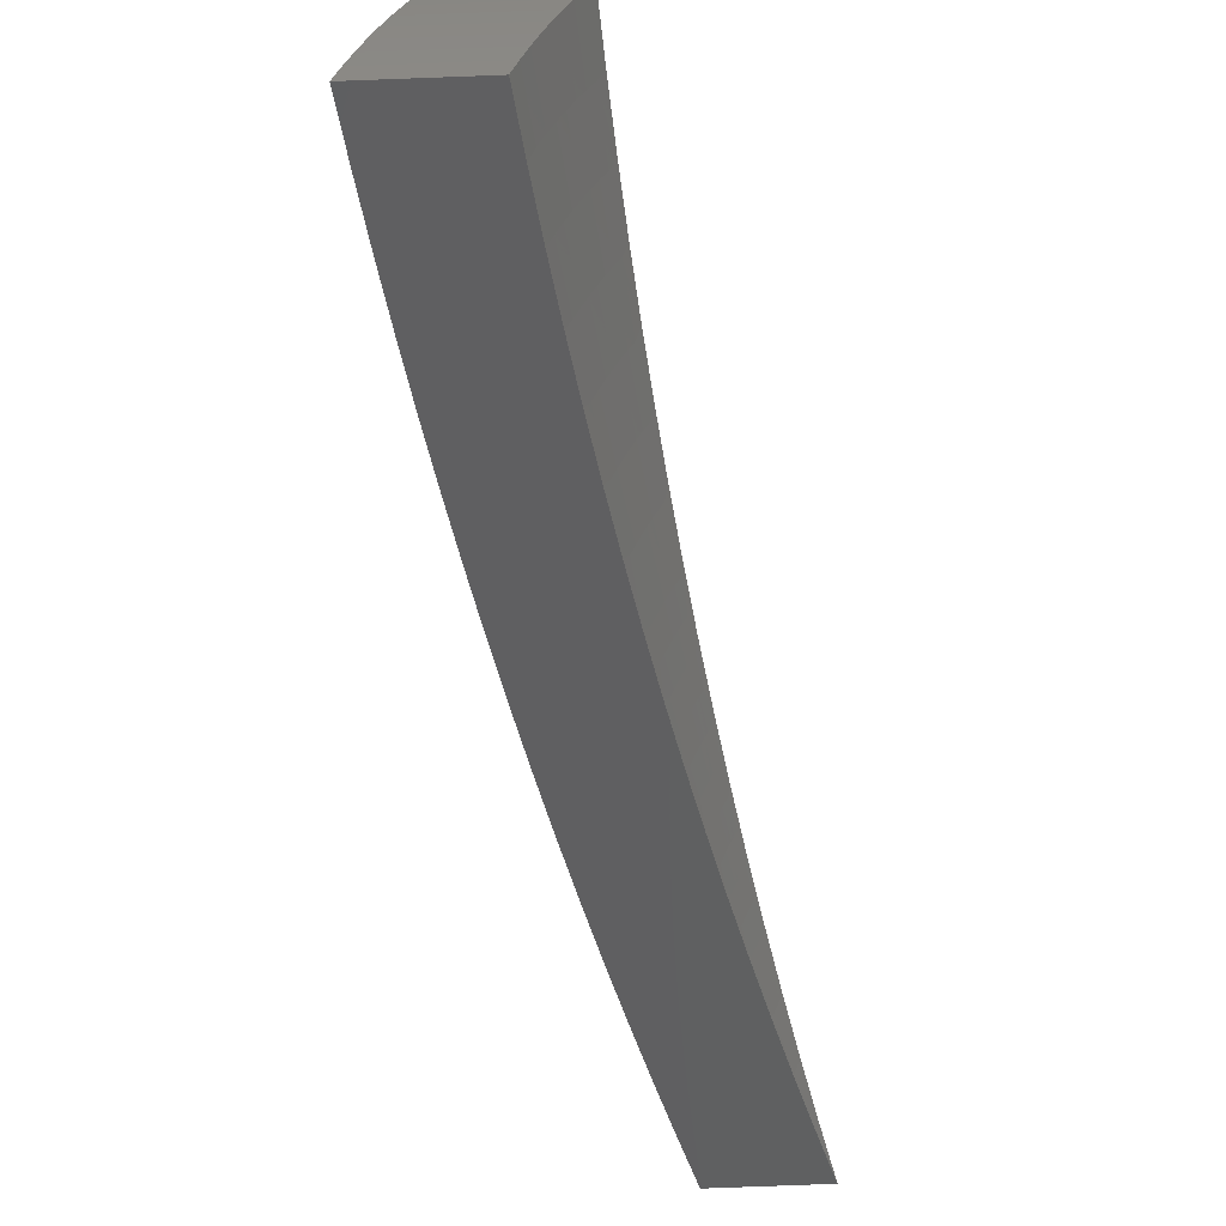
<metadata>
{"format":"stl","ext":"stl","renderer":"f3d","projection":"perspective","resolution":1024,"background":"white","views":[{"elev":-15.2,"azim":-64.0,"up":"+Y"}]}
</metadata>
<code>
# stl→obj: 381 verts, 758 faces
v -1.299 1.548 -11.46
v -1.332 1.519 -11.46
v -1.218 1.452 -11.48
v -1.248 1.423 -11.48
v -1.138 1.356 -11.5
v -1.163 1.326 -11.5
v -1.057 1.26 -11.52
v -1.078 1.23 -11.52
v -0.9764 1.164 -11.54
v -0.9938 1.133 -11.54
v -0.8956 1.067 -11.56
v -0.9096 1.037 -11.56
v -0.8146 0.9708 -11.57
v -0.8255 0.9413 -11.58
v -0.7335 0.8742 -11.59
v -0.7417 0.8457 -11.59
v -0.6999 0.798 -11.6
v -0.7603 0.8297 -11.59
v -0.7175 0.7829 -11.6
v -0.7787 0.8133 -11.59
v -0.7348 0.7674 -11.6
v -0.7966 0.7965 -11.59
v -0.7517 0.7516 -11.6
v -0.8142 0.7793 -11.59
v -0.7683 0.7354 -11.6
v -0.8314 0.7618 -11.59
v -0.7845 0.7188 -11.6
v -0.8482 0.7438 -11.59
v -0.8004 0.7019 -11.6
v -0.8742 0.7336 -11.59
v -0.7774 0.6524 -11.6
v -1.365 1.49 -11.46
v -1.279 1.396 -11.48
v -1.192 1.301 -11.5
v -1.105 1.206 -11.52
v -1.019 1.112 -11.54
v -0.9324 1.018 -11.56
v -0.8463 0.9235 -11.58
v -1.397 1.459 -11.46
v -1.31 1.368 -11.48
v -1.221 1.275 -11.5
v -1.132 1.182 -11.52
v -1.043 1.09 -11.54
v -0.9549 0.9974 -11.56
v -0.8667 0.9052 -11.58
v -1.429 1.429 -11.46
v -1.34 1.34 -11.48
v -1.249 1.249 -11.5
v -1.158 1.158 -11.52
v -1.067 1.067 -11.54
v -0.9769 0.9768 -11.56
v -0.8866 0.8865 -11.58
v -1.459 1.397 -11.46
v -1.37 1.311 -11.48
v -1.277 1.222 -11.5
v -1.184 1.133 -11.52
v -1.091 1.044 -11.54
v -0.9985 0.9557 -11.56
v -0.9062 0.8674 -11.58
v -1.49 1.365 -11.46
v -1.399 1.282 -11.48
v -1.304 1.194 -11.5
v -1.209 1.108 -11.52
v -1.114 1.021 -11.54
v -1.02 0.9342 -11.56
v -0.9254 0.8479 -11.58
v -1.519 1.332 -11.46
v -1.427 1.251 -11.48
v -1.33 1.166 -11.5
v -1.233 1.081 -11.52
v -1.137 0.9967 -11.54
v -1.04 0.9122 -11.56
v -0.9441 0.8279 -11.58
v -1.548 1.299 -11.46
v -1.452 1.218 -11.48
v -1.356 1.138 -11.5
v -1.26 1.057 -11.52
v -1.164 0.9765 -11.54
v -1.067 0.8957 -11.56
v -0.9709 0.8147 -11.58
v -0.6806 0.5711 -11.61
v -0.705 0.6182 -11.61
v -0.7526 0.66 -11.6
v -0.7377 0.6759 -11.6
v -0.7225 0.6915 -11.6
v -0.7068 0.7067 -11.6
v -0.6909 0.7216 -11.6
v -0.6747 0.7362 -11.6
v -0.6581 0.7504 -11.6
v -0.6523 0.7774 -11.6
v -0.5836 0.4897 -11.62
v -0.6098 0.5347 -11.62
v -0.6573 0.5764 -11.61
v -0.6443 0.5903 -11.61
v -0.691 0.6331 -11.61
v -0.631 0.6039 -11.61
v -0.6767 0.6477 -11.61
v -0.6174 0.6173 -11.61
v -0.6621 0.662 -11.61
v -0.6034 0.6303 -11.61
v -0.6471 0.6759 -11.61
v -0.5893 0.643 -11.61
v -0.6319 0.6896 -11.61
v -0.5748 0.6554 -11.61
v -0.6164 0.7029 -11.61
v -0.571 0.6805 -11.61
v -0.4865 0.4082 -11.63
v -0.515 0.4516 -11.63
v -0.5624 0.4931 -11.62
v -0.5512 0.505 -11.62
v -0.5977 0.5476 -11.62
v -0.5398 0.5167 -11.62
v -0.5854 0.5603 -11.62
v -0.5282 0.5281 -11.62
v -0.5727 0.5726 -11.62
v -0.5163 0.5392 -11.62
v -0.5598 0.5847 -11.62
v -0.5041 0.5501 -11.62
v -0.5466 0.5965 -11.62
v -0.4917 0.5607 -11.62
v -0.5332 0.608 -11.62
v -0.4896 0.5835 -11.62
v -0.3893 0.3267 -11.64
v -0.4205 0.3688 -11.64
v -0.4677 0.4101 -11.63
v -0.4585 0.42 -11.63
v -0.5048 0.4625 -11.63
v -0.449 0.4297 -11.63
v -0.4944 0.4732 -11.63
v -0.4393 0.4392 -11.63
v -0.4837 0.4836 -11.63
v -0.4294 0.4485 -11.63
v -0.4728 0.4938 -11.63
v -0.4193 0.4575 -11.63
v -0.4617 0.5038 -11.63
v -0.409 0.4663 -11.63
v -0.4503 0.5135 -11.63
v -0.4082 0.4865 -11.63
v -0.2921 0.2451 -11.64
v -0.3264 0.2862 -11.64
v -0.3734 0.3274 -11.64
v -0.366 0.3353 -11.64
v -0.4122 0.3776 -11.64
v -0.3585 0.3431 -11.64
v -0.4037 0.3863 -11.64
v -0.3507 0.3506 -11.64
v -0.395 0.3949 -11.64
v -0.3428 0.358 -11.64
v -0.3861 0.4032 -11.64
v -0.3347 0.3653 -11.64
v -0.377 0.4113 -11.64
v -0.3265 0.3723 -11.64
v -0.3677 0.4193 -11.64
v -0.3267 0.3893 -11.64
v -0.1948 0.1634 -11.65
v -0.2327 0.204 -11.65
v -0.2795 0.2451 -11.64
v -0.274 0.251 -11.64
v -0.3199 0.2931 -11.64
v -0.2683 0.2568 -11.64
v -0.3133 0.2999 -11.64
v -0.2625 0.2624 -11.64
v -0.3066 0.3065 -11.64
v -0.2566 0.268 -11.64
v -0.2997 0.313 -11.64
v -0.2505 0.2734 -11.64
v -0.2926 0.3193 -11.64
v -0.2444 0.2786 -11.64
v -0.2854 0.3254 -11.64
v -0.2451 0.2921 -11.64
v -0.1859 0.163 -11.65
v -0.09741 0.08173 -11.65
v -0.09276 0.08134 -11.65
v -6.919e-16 -8.286e-32 -11.65
v -0.1634 0.1948 -11.65
v -0.1626 0.1854 -11.65
v -0.08173 0.0974 -11.65
v -0.08111 0.09248 -11.65
v -0.2034 0.232 -11.65
v -0.09092 0.0833 -11.65
v -0.08904 0.08522 -11.65
v -0.08712 0.0871 -11.65
v -0.08516 0.08894 -11.65
v -0.08315 0.09073 -11.65
v -0.2086 0.2276 -11.65
v -0.1667 0.1819 -11.65
v -0.2136 0.2231 -11.65
v -0.1707 0.1783 -11.65
v -0.2185 0.2185 -11.65
v -0.1746 0.1746 -11.65
v -0.2233 0.2137 -11.65
v -0.1785 0.1708 -11.65
v -0.2281 0.2089 -11.65
v -0.1822 0.167 -11.65
v -1.581 1.327 -11.71
v -1.484 1.245 -11.73
v -1.386 1.163 -11.75
v -1.287 1.08 -11.77
v -1.189 0.9977 -11.79
v -1.091 0.9151 -11.81
v -0.9919 0.8323 -11.82
v -0.8931 0.7494 -11.84
v -0.7943 0.6665 -11.85
v -0.6953 0.5834 -11.86
v -0.5962 0.5002 -11.87
v -0.497 0.417 -11.88
v -0.3977 0.3337 -11.89
v -0.2984 0.2504 -11.89
v -0.199 0.1669 -11.9
v -0.0995 0.08349 -11.9
v -7.072e-16 -8.661e-32 -11.9
v -1.552 1.361 -11.71
v -1.453 1.274 -11.73
v -1.354 1.188 -11.75
v -1.256 1.101 -11.77
v -1.158 1.015 -11.79
v -1.059 0.9291 -11.81
v -0.9615 0.8432 -11.83
v -0.8639 0.7576 -11.84
v -0.8152 0.7149 -11.85
v -0.7994 0.7325 -11.85
v -0.7517 0.6888 -11.85
v -0.7365 0.705 -11.85
v -0.6899 0.6604 -11.86
v -0.6753 0.6753 -11.86
v -0.6297 0.6297 -11.86
v -0.6604 0.6899 -11.86
v -0.6158 0.6433 -11.86
v -0.6452 0.7041 -11.86
v -0.6016 0.6566 -11.86
v -0.6297 0.718 -11.86
v -0.5871 0.6695 -11.86
v -0.5834 0.6953 -11.86
v -0.5447 0.6211 -11.87
v -0.5002 0.5962 -11.87
v -0.5023 0.5728 -11.87
v -0.46 0.5246 -11.88
v -0.4713 0.5144 -11.88
v -0.4281 0.4672 -11.88
v -0.4382 0.4577 -11.88
v -0.394 0.4115 -11.89
v -0.4028 0.4028 -11.89
v -0.3577 0.3577 -11.89
v -0.4115 0.394 -11.89
v -0.3655 0.3498 -11.89
v -0.42 0.3849 -11.89
v -0.373 0.3418 -11.89
v -0.4283 0.3756 -11.89
v -0.3804 0.3336 -11.89
v -0.3325 0.2916 -11.89
v -0.2847 0.2497 -11.89
v -0.1894 0.1661 -11.9
v -0.09449 0.08286 -11.9
v -1.425 1.306 -11.73
v -1.522 1.395 -11.71
v -1.396 1.337 -11.73
v -1.491 1.428 -11.71
v -1.367 1.367 -11.73
v -1.46 1.46 -11.71
v -1.428 1.491 -11.71
v -1.337 1.396 -11.73
v -1.395 1.522 -11.71
v -1.306 1.425 -11.73
v -1.361 1.552 -11.71
v -1.274 1.453 -11.73
v -1.245 1.484 -11.73
v -1.163 1.386 -11.75
v -1.327 1.581 -11.71
v -1.188 1.354 -11.75
v -1.08 1.287 -11.77
v -1.101 1.256 -11.77
v -0.9977 1.189 -11.79
v -1.015 1.158 -11.79
v -0.9151 1.091 -11.81
v -0.9291 1.059 -11.81
v -0.8323 0.9919 -11.82
v -0.8432 0.9615 -11.83
v -0.7494 0.8931 -11.84
v -0.7576 0.8639 -11.84
v -0.7149 0.8152 -11.85
v -0.7325 0.7994 -11.85
v -0.6888 0.7517 -11.85
v -0.705 0.7365 -11.85
v -0.6665 0.7943 -11.85
v -0.6722 0.7666 -11.85
v -0.417 0.497 -11.88
v -0.4178 0.4764 -11.88
v -0.3849 0.42 -11.89
v -0.3498 0.3655 -11.89
v -0.3127 0.3127 -11.89
v -0.3194 0.3058 -11.89
v -0.326 0.2988 -11.89
v -0.3756 0.4283 -11.89
v -0.3337 0.3977 -11.89
v -0.3336 0.3804 -11.89
v -0.2916 0.3325 -11.89
v -0.2988 0.326 -11.89
v -0.2558 0.2792 -11.89
v -0.2618 0.2735 -11.89
v -0.1742 0.182 -11.9
v -0.1781 0.1781 -11.9
v -0.08887 0.08887 -11.9
v -0.182 0.1742 -11.9
v -0.09079 0.08691 -11.9
v -0.1857 0.1702 -11.9
v -0.09266 0.0849 -11.9
v -0.2504 0.2984 -11.89
v -0.2497 0.2847 -11.89
v -0.1702 0.1857 -11.9
v -0.08691 0.09079 -11.9
v -0.1669 0.199 -11.9
v -0.1661 0.1894 -11.9
v -0.0849 0.09266 -11.9
v -0.08349 0.0995 -11.9
v -0.08286 0.09449 -11.9
v -0.4764 0.4178 -11.88
v -0.4672 0.4281 -11.88
v -0.4577 0.4382 -11.88
v -0.4481 0.4481 -11.88
v -0.4825 0.504 -11.88
v -0.5147 0.5617 -11.87
v -0.5246 0.46 -11.88
v -0.5728 0.5023 -11.87
v -0.6211 0.5447 -11.87
v -0.5617 0.5147 -11.87
v -0.6091 0.5581 -11.87
v -0.5503 0.5268 -11.87
v -0.5968 0.5713 -11.87
v -0.5387 0.5387 -11.87
v -0.5842 0.5842 -11.87
v -0.5713 0.5968 -11.87
v -0.6695 0.5871 -11.86
v -0.6566 0.6016 -11.86
v -0.6433 0.6158 -11.86
v -0.718 0.6297 -11.86
v -0.7666 0.6722 -11.85
v -1.328 1.217 -11.75
v -1.301 1.246 -11.75
v -1.274 1.274 -11.75
v -1.232 1.129 -11.77
v -1.207 1.155 -11.77
v -1.181 1.181 -11.77
v -1.246 1.301 -11.75
v -1.135 1.04 -11.79
v -1.112 1.065 -11.79
v -1.089 1.089 -11.79
v -1.155 1.207 -11.77
v -1.217 1.328 -11.75
v -1.039 0.952 -11.81
v -1.018 0.9744 -11.81
v -0.9964 0.9964 -11.81
v -1.065 1.112 -11.79
v -1.129 1.232 -11.77
v -0.9429 0.864 -11.83
v -0.9238 0.8844 -11.83
v -0.9043 0.9043 -11.83
v -0.9744 1.018 -11.81
v -1.04 1.135 -11.79
v -0.8472 0.7763 -11.84
v -0.83 0.7946 -11.84
v -0.8125 0.8125 -11.84
v -0.8844 0.9238 -11.83
v -0.952 1.039 -11.81
v -0.7041 0.6452 -11.86
v -0.5144 0.4713 -11.88
v -0.504 0.4825 -11.88
v -0.4933 0.4933 -11.88
v -0.5268 0.5503 -11.87
v -0.5581 0.6091 -11.87
v -0.2792 0.2558 -11.89
v -0.2735 0.2618 -11.89
v -0.2677 0.2677 -11.89
v -0.3058 0.3194 -11.89
v -0.3418 0.373 -11.89
v -0.7832 0.7498 -11.85
v -0.7209 0.7209 -11.85
v -0.7667 0.7667 -11.85
v -0.7946 0.83 -11.84
v -0.864 0.9429 -11.83
v -0.7498 0.7832 -11.85
v -0.7763 0.8472 -11.84
f 1 2 3
f 3 2 4
f 3 4 5
f 5 4 6
f 5 6 7
f 7 6 8
f 7 8 9
f 9 8 10
f 9 10 11
f 11 10 12
f 11 12 13
f 13 12 14
f 13 14 15
f 15 14 16
f 15 16 17
f 17 16 18
f 17 18 19
f 19 18 20
f 19 20 21
f 21 20 22
f 21 22 23
f 23 22 24
f 23 24 25
f 25 24 26
f 25 26 27
f 27 26 28
f 27 28 29
f 29 28 30
f 29 30 31
f 2 32 4
f 4 32 33
f 4 33 6
f 6 33 34
f 6 34 8
f 8 34 35
f 8 35 10
f 10 35 36
f 10 36 12
f 12 36 37
f 12 37 14
f 14 37 38
f 14 38 16
f 16 38 18
f 32 39 33
f 33 39 40
f 33 40 34
f 34 40 41
f 34 41 35
f 35 41 42
f 35 42 36
f 36 42 43
f 36 43 37
f 37 43 44
f 37 44 38
f 38 44 45
f 38 45 18
f 18 45 20
f 39 46 40
f 40 46 47
f 40 47 41
f 41 47 48
f 41 48 42
f 42 48 49
f 42 49 43
f 43 49 50
f 43 50 44
f 44 50 51
f 44 51 45
f 45 51 52
f 45 52 20
f 20 52 22
f 46 53 47
f 47 53 54
f 47 54 48
f 48 54 55
f 48 55 49
f 49 55 56
f 49 56 50
f 50 56 57
f 50 57 51
f 51 57 58
f 51 58 52
f 52 58 59
f 52 59 22
f 22 59 24
f 53 60 54
f 54 60 61
f 54 61 55
f 55 61 62
f 55 62 56
f 56 62 63
f 56 63 57
f 57 63 64
f 57 64 58
f 58 64 65
f 58 65 59
f 59 65 66
f 59 66 24
f 24 66 26
f 60 67 61
f 61 67 68
f 61 68 62
f 62 68 69
f 62 69 63
f 63 69 70
f 63 70 64
f 64 70 71
f 64 71 65
f 65 71 72
f 65 72 66
f 66 72 73
f 66 73 26
f 26 73 28
f 67 74 68
f 68 74 75
f 68 75 69
f 69 75 76
f 69 76 77
f 69 77 70
f 70 77 78
f 70 78 71
f 71 78 79
f 71 79 72
f 72 79 80
f 72 80 73
f 73 80 30
f 73 30 28
f 81 82 31
f 31 82 83
f 31 83 29
f 29 83 84
f 29 84 27
f 27 84 85
f 27 85 25
f 25 85 86
f 25 86 23
f 23 86 87
f 23 87 21
f 21 87 88
f 21 88 19
f 19 88 89
f 19 89 17
f 17 89 90
f 17 90 15
f 91 92 81
f 81 92 93
f 81 93 82
f 82 93 94
f 82 94 95
f 95 94 96
f 95 96 97
f 97 96 98
f 97 98 99
f 99 98 100
f 99 100 101
f 101 100 102
f 101 102 103
f 103 102 104
f 103 104 105
f 105 104 106
f 105 106 90
f 107 108 91
f 91 108 109
f 91 109 92
f 92 109 110
f 92 110 111
f 111 110 112
f 111 112 113
f 113 112 114
f 113 114 115
f 115 114 116
f 115 116 117
f 117 116 118
f 117 118 119
f 119 118 120
f 119 120 121
f 121 120 122
f 121 122 106
f 123 124 107
f 107 124 125
f 107 125 108
f 108 125 126
f 108 126 127
f 127 126 128
f 127 128 129
f 129 128 130
f 129 130 131
f 131 130 132
f 131 132 133
f 133 132 134
f 133 134 135
f 135 134 136
f 135 136 137
f 137 136 138
f 137 138 122
f 139 140 123
f 123 140 141
f 123 141 124
f 124 141 142
f 124 142 143
f 143 142 144
f 143 144 145
f 145 144 146
f 145 146 147
f 147 146 148
f 147 148 149
f 149 148 150
f 149 150 151
f 151 150 152
f 151 152 153
f 153 152 154
f 153 154 138
f 155 156 139
f 139 156 157
f 139 157 140
f 140 157 158
f 140 158 159
f 159 158 160
f 159 160 161
f 161 160 162
f 161 162 163
f 163 162 164
f 163 164 165
f 165 164 166
f 165 166 167
f 167 166 168
f 167 168 169
f 169 168 170
f 169 170 154
f 156 155 171
f 171 155 172
f 171 172 173
f 173 172 174
f 175 176 177
f 177 176 178
f 177 178 174
f 176 175 179
f 179 175 170
f 179 170 168
f 173 174 180
f 180 174 181
f 181 174 182
f 182 174 183
f 183 174 184
f 184 174 178
f 171 173 180
f 105 90 89
f 121 106 104
f 103 105 88
f 88 105 89
f 137 122 120
f 119 121 102
f 102 121 104
f 153 138 136
f 135 137 118
f 118 137 120
f 169 154 152
f 151 153 134
f 134 153 136
f 167 169 150
f 150 169 152
f 168 166 179
f 179 166 185
f 179 185 176
f 176 185 186
f 176 186 178
f 178 186 184
f 101 103 87
f 87 103 88
f 117 119 100
f 100 119 102
f 133 135 116
f 116 135 118
f 149 151 132
f 132 151 134
f 165 167 148
f 148 167 150
f 166 164 185
f 185 164 187
f 185 187 186
f 186 187 188
f 186 188 184
f 184 188 183
f 99 101 86
f 86 101 87
f 115 117 98
f 98 117 100
f 131 133 114
f 114 133 116
f 147 149 130
f 130 149 132
f 163 165 146
f 146 165 148
f 164 162 187
f 187 162 189
f 187 189 188
f 188 189 190
f 188 190 183
f 183 190 182
f 97 99 85
f 85 99 86
f 113 115 96
f 96 115 98
f 129 131 112
f 112 131 114
f 145 147 128
f 128 147 130
f 161 163 144
f 144 163 146
f 162 160 189
f 189 160 191
f 189 191 190
f 190 191 192
f 190 192 182
f 182 192 181
f 95 97 84
f 84 97 85
f 111 113 94
f 94 113 96
f 127 129 110
f 110 129 112
f 143 145 126
f 126 145 128
f 159 161 142
f 142 161 144
f 160 158 191
f 191 158 193
f 191 193 192
f 192 193 194
f 192 194 181
f 181 194 180
f 82 95 83
f 83 95 84
f 92 111 93
f 93 111 94
f 108 127 109
f 109 127 110
f 124 143 125
f 125 143 126
f 140 159 141
f 141 159 142
f 158 157 193
f 193 157 156
f 193 156 194
f 194 156 171
f 194 171 180
f 74 195 75
f 75 195 76
f 76 195 77
f 77 195 78
f 78 195 79
f 79 195 196
f 79 196 80
f 80 196 197
f 80 197 198
f 80 198 30
f 30 198 199
f 30 199 31
f 31 199 200
f 31 200 81
f 81 200 201
f 81 201 91
f 91 201 202
f 91 202 203
f 91 203 107
f 107 203 204
f 107 204 123
f 123 204 205
f 123 205 139
f 139 205 206
f 139 206 207
f 139 207 155
f 155 207 208
f 155 208 209
f 155 209 172
f 172 209 210
f 172 210 174
f 174 210 211
f 195 212 196
f 196 212 213
f 196 213 197
f 197 213 214
f 197 214 198
f 198 214 215
f 198 215 199
f 199 215 216
f 199 216 200
f 200 216 217
f 200 217 201
f 201 217 218
f 201 218 202
f 202 218 219
f 202 219 220
f 220 219 221
f 220 221 222
f 222 221 223
f 222 223 224
f 224 223 225
f 224 225 226
f 226 225 227
f 226 227 228
f 228 227 229
f 228 229 230
f 230 229 231
f 230 231 232
f 232 231 233
f 232 233 234
f 234 233 235
f 234 235 236
f 236 235 237
f 236 237 238
f 238 237 239
f 238 239 240
f 240 239 241
f 240 241 242
f 242 241 243
f 242 243 244
f 244 243 245
f 244 245 246
f 246 245 247
f 246 247 248
f 248 247 249
f 248 249 207
f 207 249 250
f 207 250 208
f 208 250 251
f 208 251 209
f 209 251 252
f 209 252 210
f 210 252 253
f 210 253 211
f 213 212 254
f 254 212 255
f 254 255 256
f 256 255 257
f 256 257 258
f 258 257 259
f 258 259 260
f 258 260 261
f 261 260 262
f 261 262 263
f 263 262 264
f 263 264 265
f 265 264 266
f 265 266 267
f 264 268 266
f 265 267 269
f 269 267 270
f 269 270 271
f 271 270 272
f 271 272 273
f 273 272 274
f 273 274 275
f 275 274 276
f 275 276 277
f 277 276 278
f 277 278 279
f 279 278 280
f 279 280 281
f 281 280 282
f 281 282 283
f 283 282 227
f 283 227 225
f 278 284 280
f 280 284 285
f 280 285 282
f 282 285 229
f 282 229 227
f 285 284 231
f 231 284 233
f 235 286 237
f 237 286 287
f 237 287 239
f 239 287 288
f 239 288 241
f 241 288 289
f 241 289 243
f 243 289 290
f 243 290 245
f 245 290 291
f 245 291 247
f 247 291 292
f 247 292 249
f 249 292 250
f 287 286 293
f 293 286 294
f 293 294 295
f 295 294 296
f 295 296 297
f 297 296 298
f 297 298 299
f 299 298 300
f 299 300 301
f 301 300 302
f 301 302 303
f 303 302 304
f 303 304 305
f 305 304 306
f 305 306 252
f 252 306 253
f 294 307 296
f 296 307 308
f 296 308 298
f 298 308 309
f 298 309 300
f 300 309 310
f 300 310 302
f 302 310 211
f 307 311 308
f 308 311 312
f 308 312 309
f 309 312 313
f 309 313 310
f 310 313 211
f 311 314 312
f 312 314 315
f 312 315 313
f 313 315 211
f 314 211 315
f 207 206 248
f 248 206 316
f 248 316 246
f 246 316 317
f 246 317 244
f 244 317 318
f 244 318 242
f 242 318 319
f 242 319 240
f 240 319 320
f 240 320 238
f 238 320 321
f 238 321 236
f 236 321 234
f 316 206 322
f 322 206 205
f 322 205 323
f 323 205 324
f 323 324 325
f 325 324 326
f 325 326 327
f 327 326 328
f 327 328 329
f 329 328 330
f 329 330 331
f 331 330 228
f 331 228 230
f 205 204 324
f 324 204 332
f 324 332 326
f 326 332 333
f 326 333 328
f 328 333 334
f 328 334 330
f 330 334 226
f 330 226 228
f 332 204 335
f 335 204 203
f 335 203 336
f 336 203 220
f 336 220 222
f 203 202 220
f 302 211 304
f 304 211 306
f 306 211 253
f 214 213 337
f 337 213 254
f 337 254 338
f 338 254 256
f 338 256 339
f 339 256 258
f 339 258 261
f 215 214 340
f 340 214 337
f 340 337 341
f 341 337 338
f 341 338 342
f 342 338 339
f 342 339 343
f 343 339 261
f 343 261 263
f 216 215 344
f 344 215 340
f 344 340 345
f 345 340 341
f 345 341 346
f 346 341 342
f 346 342 347
f 347 342 343
f 347 343 348
f 348 343 263
f 348 263 265
f 217 216 349
f 349 216 344
f 349 344 350
f 350 344 345
f 350 345 351
f 351 345 346
f 351 346 352
f 352 346 347
f 352 347 353
f 353 347 348
f 353 348 269
f 269 348 265
f 218 217 354
f 354 217 349
f 354 349 355
f 355 349 350
f 355 350 356
f 356 350 351
f 356 351 357
f 357 351 352
f 357 352 358
f 358 352 353
f 358 353 271
f 271 353 269
f 219 218 359
f 359 218 354
f 359 354 360
f 360 354 355
f 360 355 361
f 361 355 356
f 361 356 362
f 362 356 357
f 362 357 363
f 363 357 358
f 363 358 273
f 273 358 271
f 333 332 335
f 335 336 364
f 364 336 222
f 364 222 224
f 317 316 322
f 322 323 365
f 365 323 325
f 365 325 366
f 366 325 327
f 366 327 367
f 367 327 329
f 367 329 368
f 368 329 331
f 368 331 369
f 369 331 230
f 369 230 232
f 305 252 251
f 251 250 370
f 370 250 292
f 370 292 371
f 371 292 291
f 371 291 372
f 372 291 290
f 372 290 373
f 373 290 289
f 373 289 374
f 374 289 288
f 374 288 293
f 293 288 287
f 219 359 221
f 221 359 375
f 221 375 223
f 223 375 376
f 223 376 225
f 225 376 283
f 375 359 360
f 334 333 364
f 364 333 335
f 334 364 224
f 318 317 365
f 365 317 322
f 318 365 366
f 303 305 370
f 370 305 251
f 303 370 371
f 375 360 377
f 377 360 361
f 377 361 378
f 378 361 362
f 378 362 379
f 379 362 363
f 379 363 275
f 275 363 273
f 226 334 224
f 319 318 366
f 319 366 367
f 301 303 371
f 301 371 372
f 375 377 376
f 376 377 380
f 376 380 283
f 283 380 281
f 380 377 378
f 320 319 367
f 320 367 368
f 299 301 372
f 299 372 373
f 380 378 381
f 381 378 379
f 381 379 277
f 277 379 275
f 321 320 368
f 321 368 369
f 297 299 373
f 297 373 374
f 279 281 381
f 381 281 380
f 279 381 277
f 231 229 285
f 234 321 369
f 234 369 232
f 295 297 374
f 295 374 293
f 1 3 268
f 268 3 5
f 268 5 7
f 7 9 268
f 268 9 11
f 268 11 266
f 266 11 13
f 266 13 267
f 267 13 270
f 270 13 15
f 270 15 272
f 272 15 90
f 272 90 274
f 274 90 106
f 274 106 276
f 276 106 122
f 276 122 278
f 278 122 284
f 284 122 138
f 284 138 233
f 233 138 154
f 233 154 235
f 235 154 170
f 235 170 286
f 286 170 294
f 294 170 175
f 294 175 307
f 307 175 311
f 311 175 177
f 311 177 314
f 314 177 174
f 314 174 211
f 1 268 2
f 2 268 264
f 2 264 32
f 32 264 262
f 32 262 39
f 39 262 260
f 39 260 46
f 46 260 259
f 46 259 53
f 53 259 257
f 53 257 60
f 60 257 255
f 60 255 67
f 67 255 212
f 67 212 74
f 74 212 195

</code>
